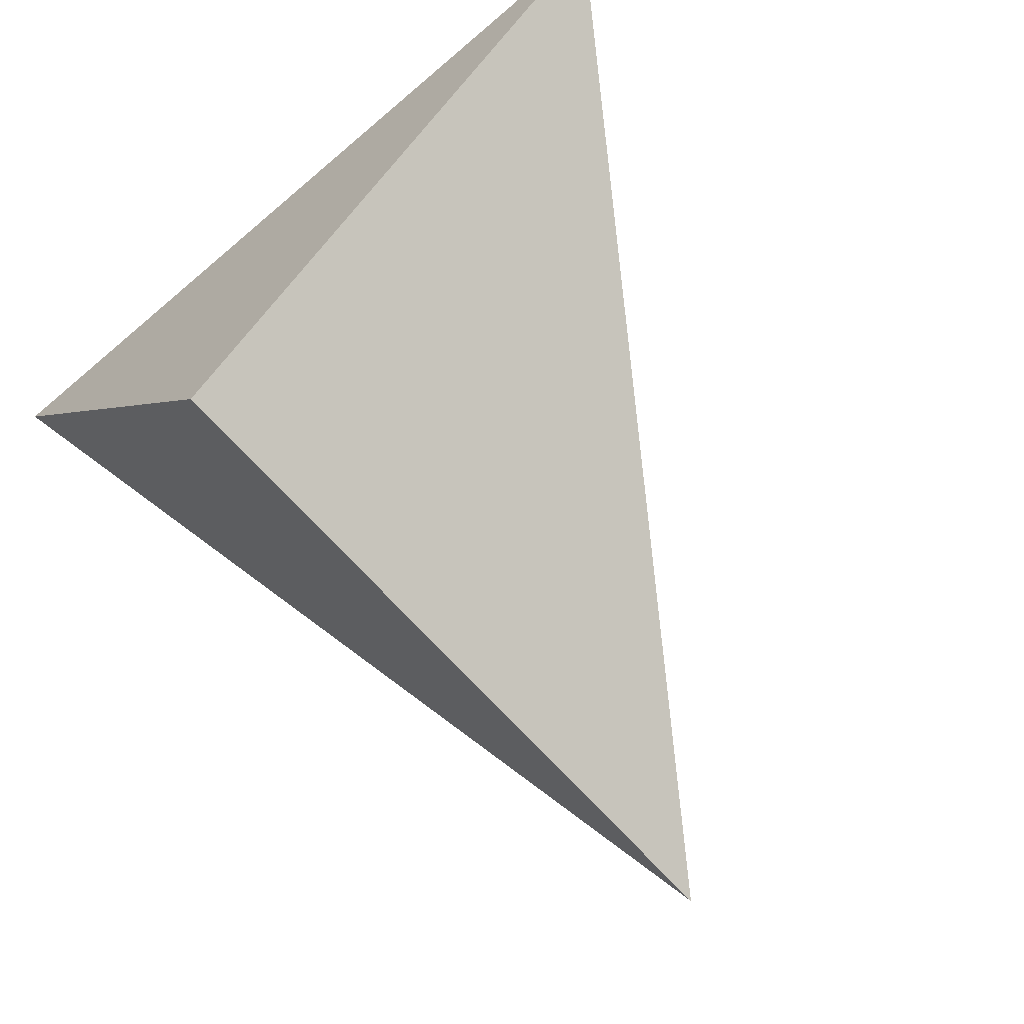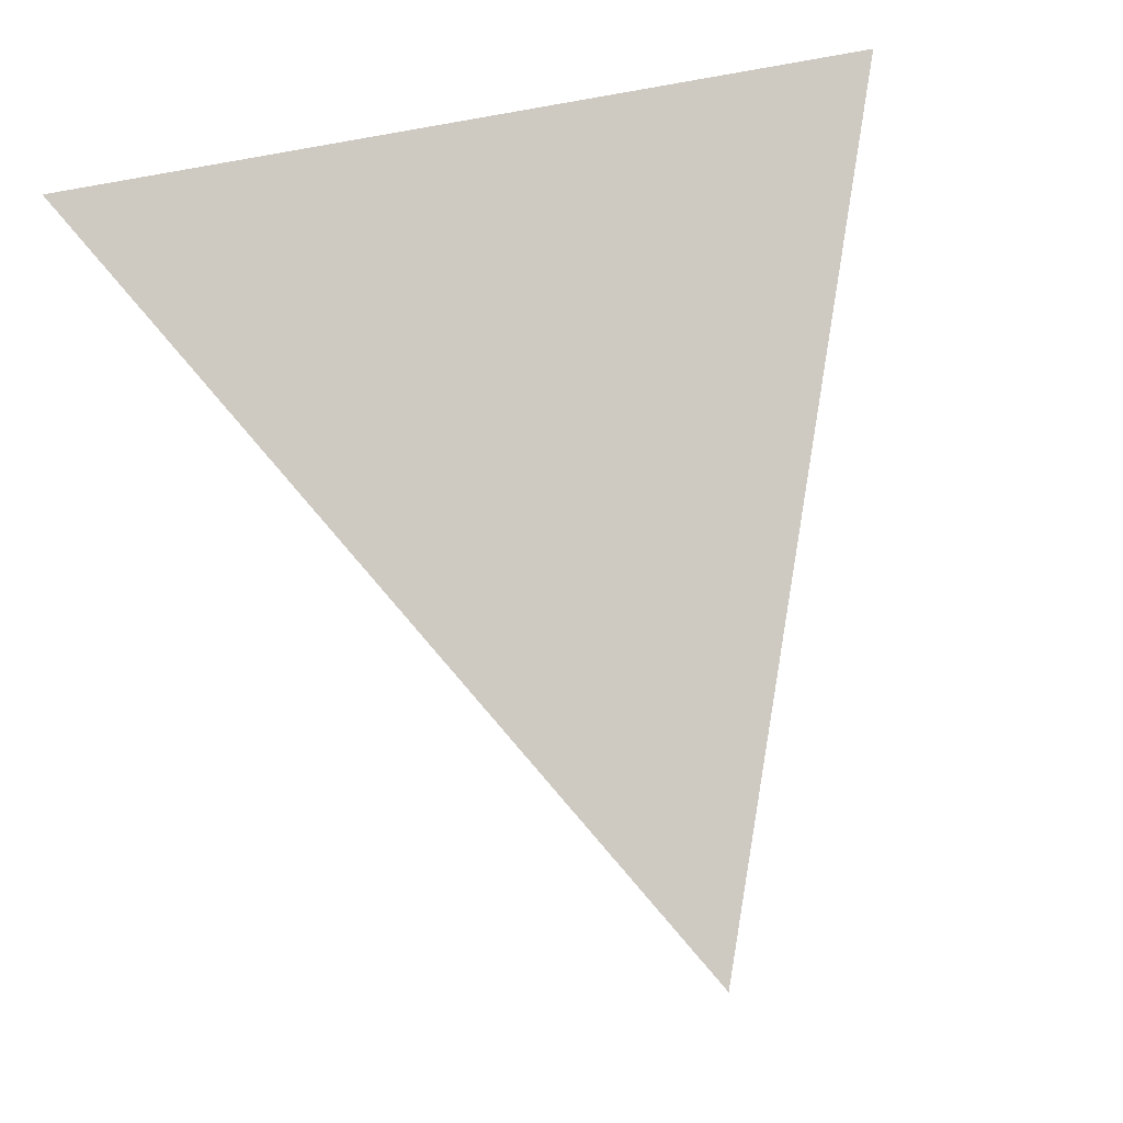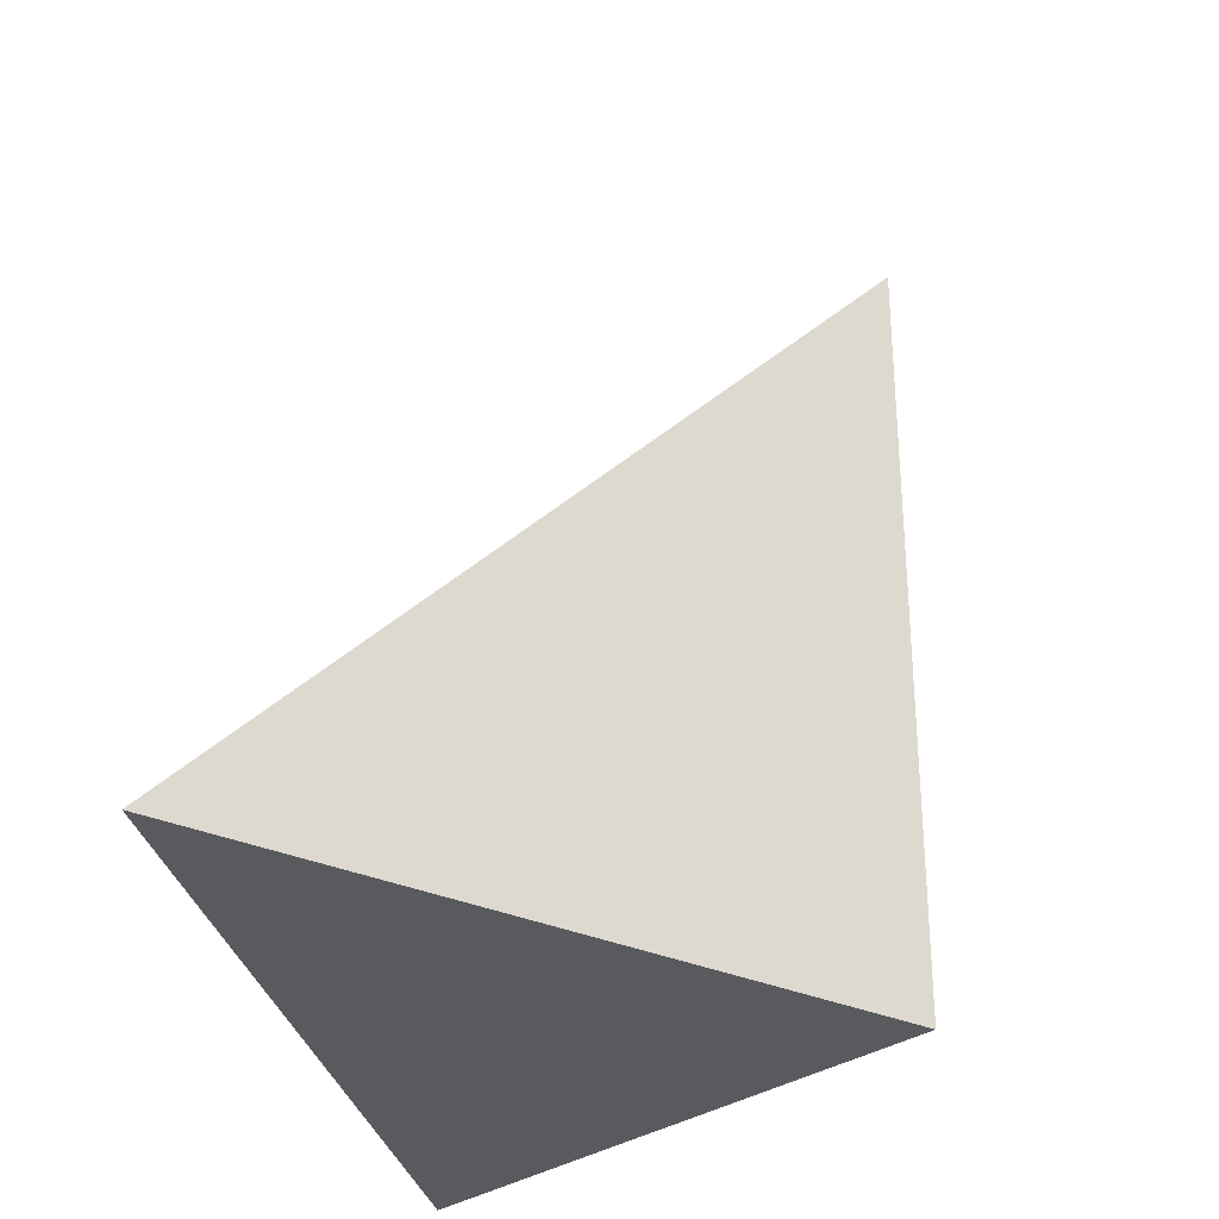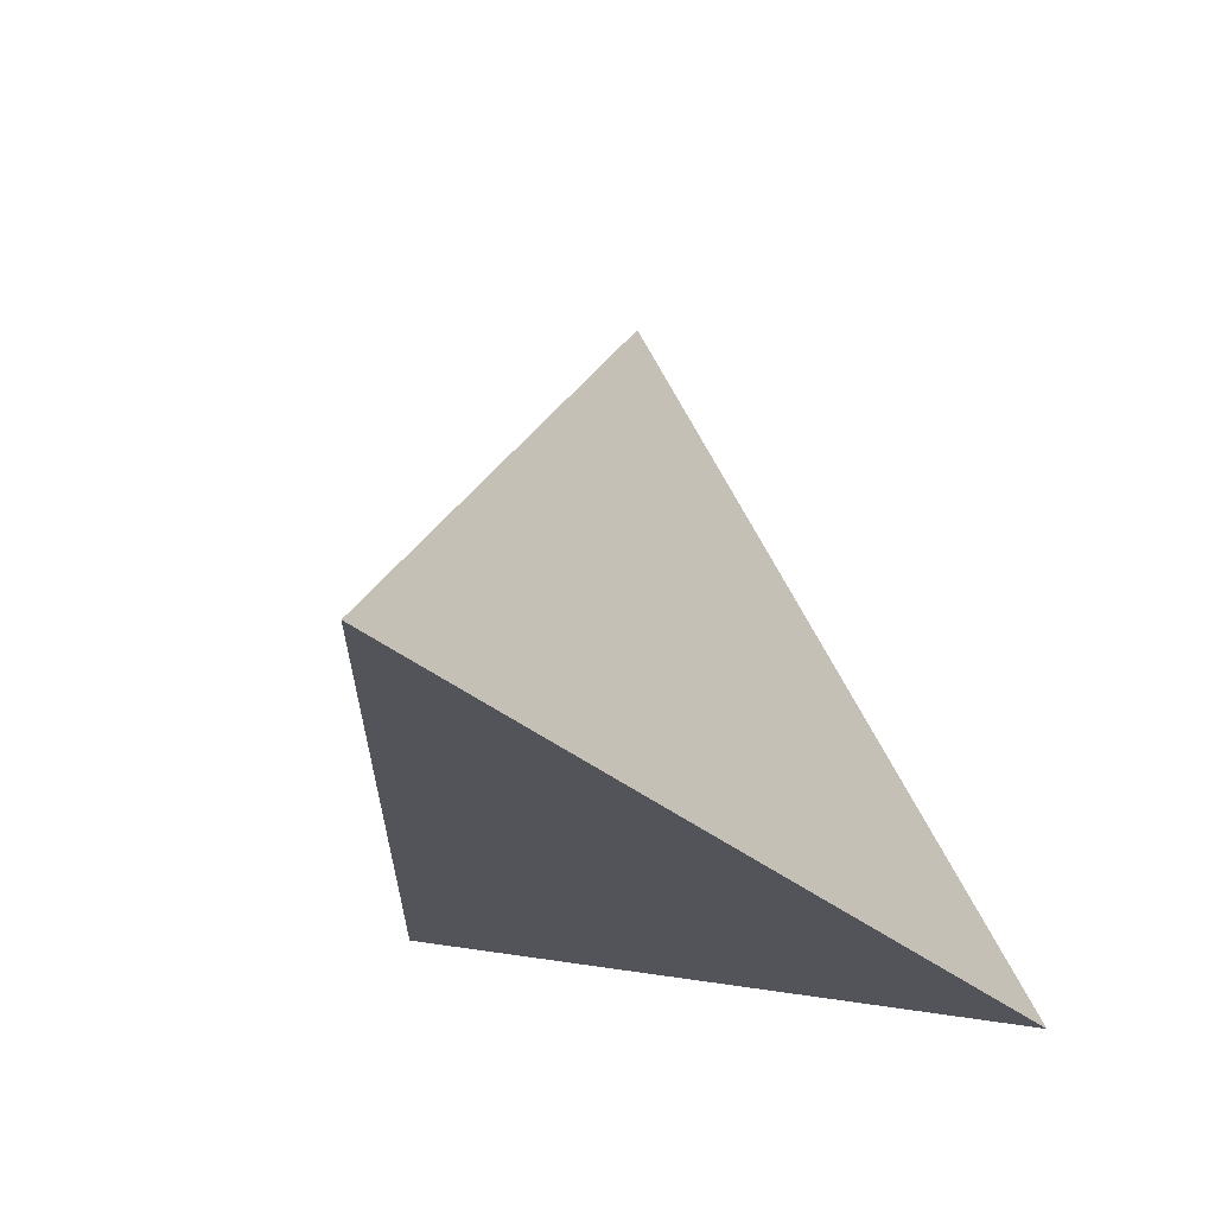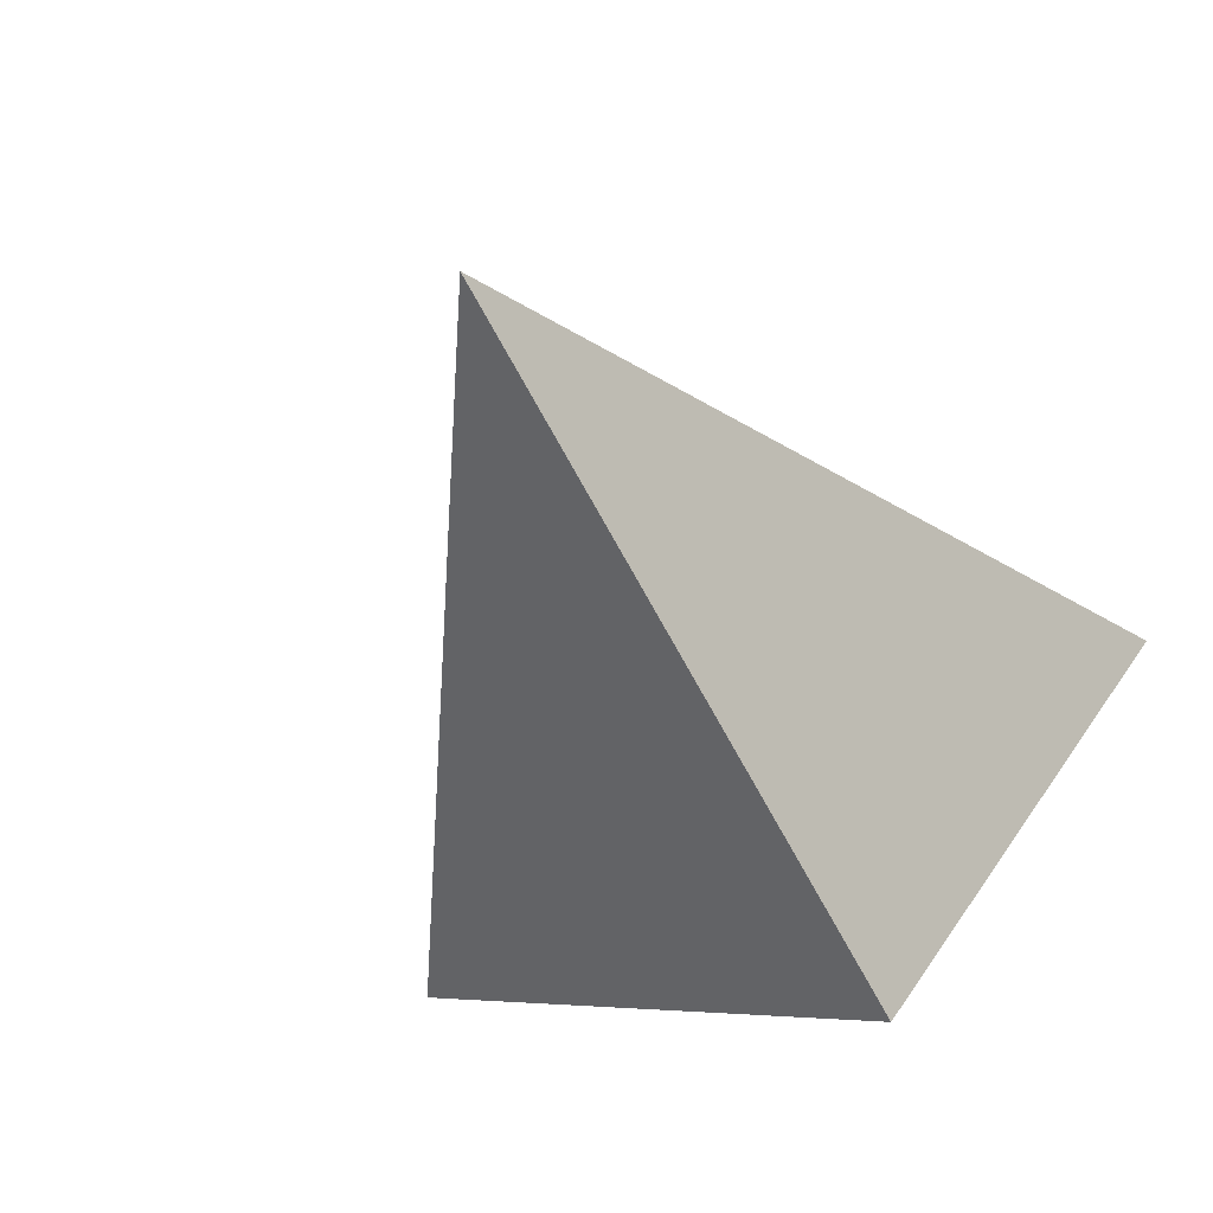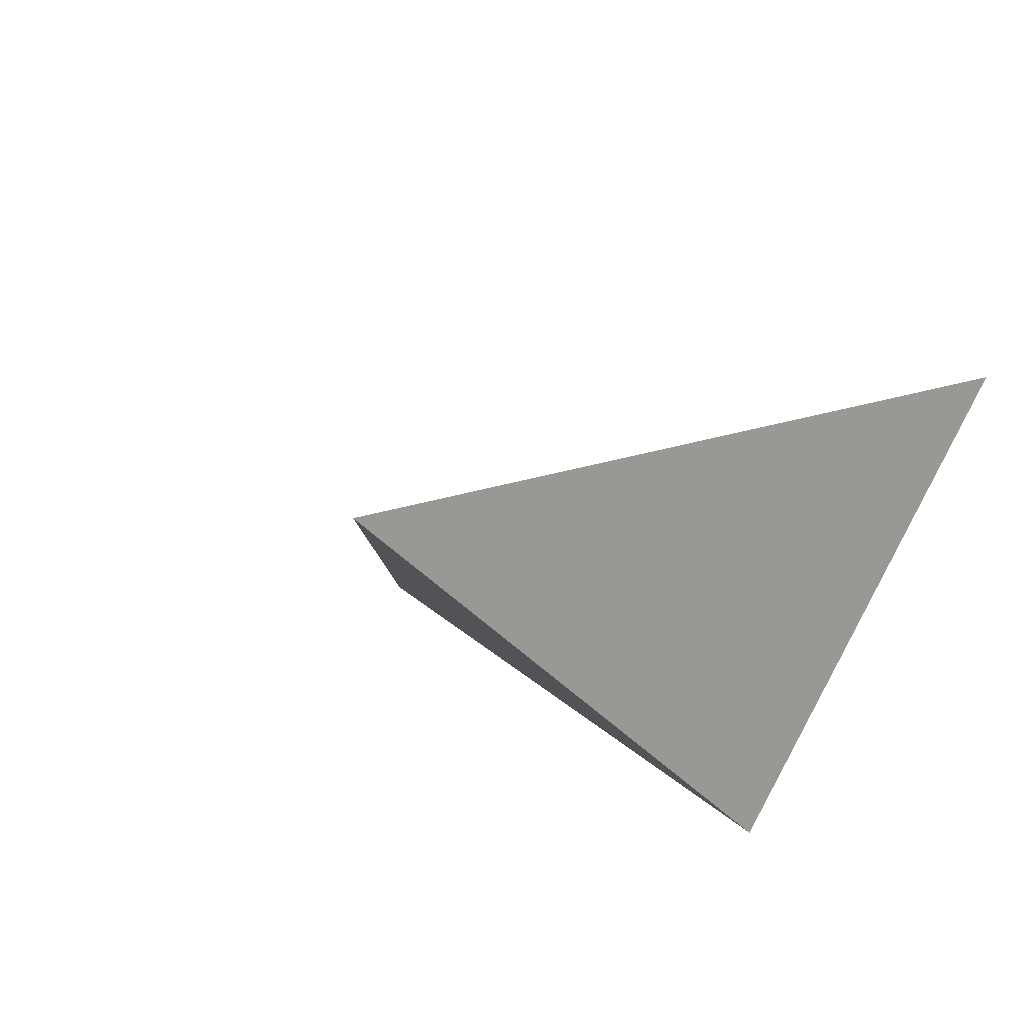
<metadata>
{"format":"obj","ext":"obj","renderer":"f3d","projection":"perspective","resolution":1024,"background":"white","views":[{"elev":-64.7,"azim":40.7,"up":"+Z"},{"elev":53.3,"azim":165.7,"up":"+Z"},{"elev":-30.7,"azim":101.5,"up":"+Y"},{"elev":65.6,"azim":-116.8,"up":"+Y"},{"elev":-70.7,"azim":-151.3,"up":"+Z"},{"elev":-34.4,"azim":-147.0,"up":"+Z"}]}
</metadata>
<code>
o mesh_1480
v 2.532 2.201 3.734
v 2.153 2.201 3.354
v 1.888 2.201 3.734
v 2.532 2.201 3.734
v 2.153 2.77 3.354
f 1 2 3
f 1 5 2
f 1 3 5
f 3 2 5

</code>
